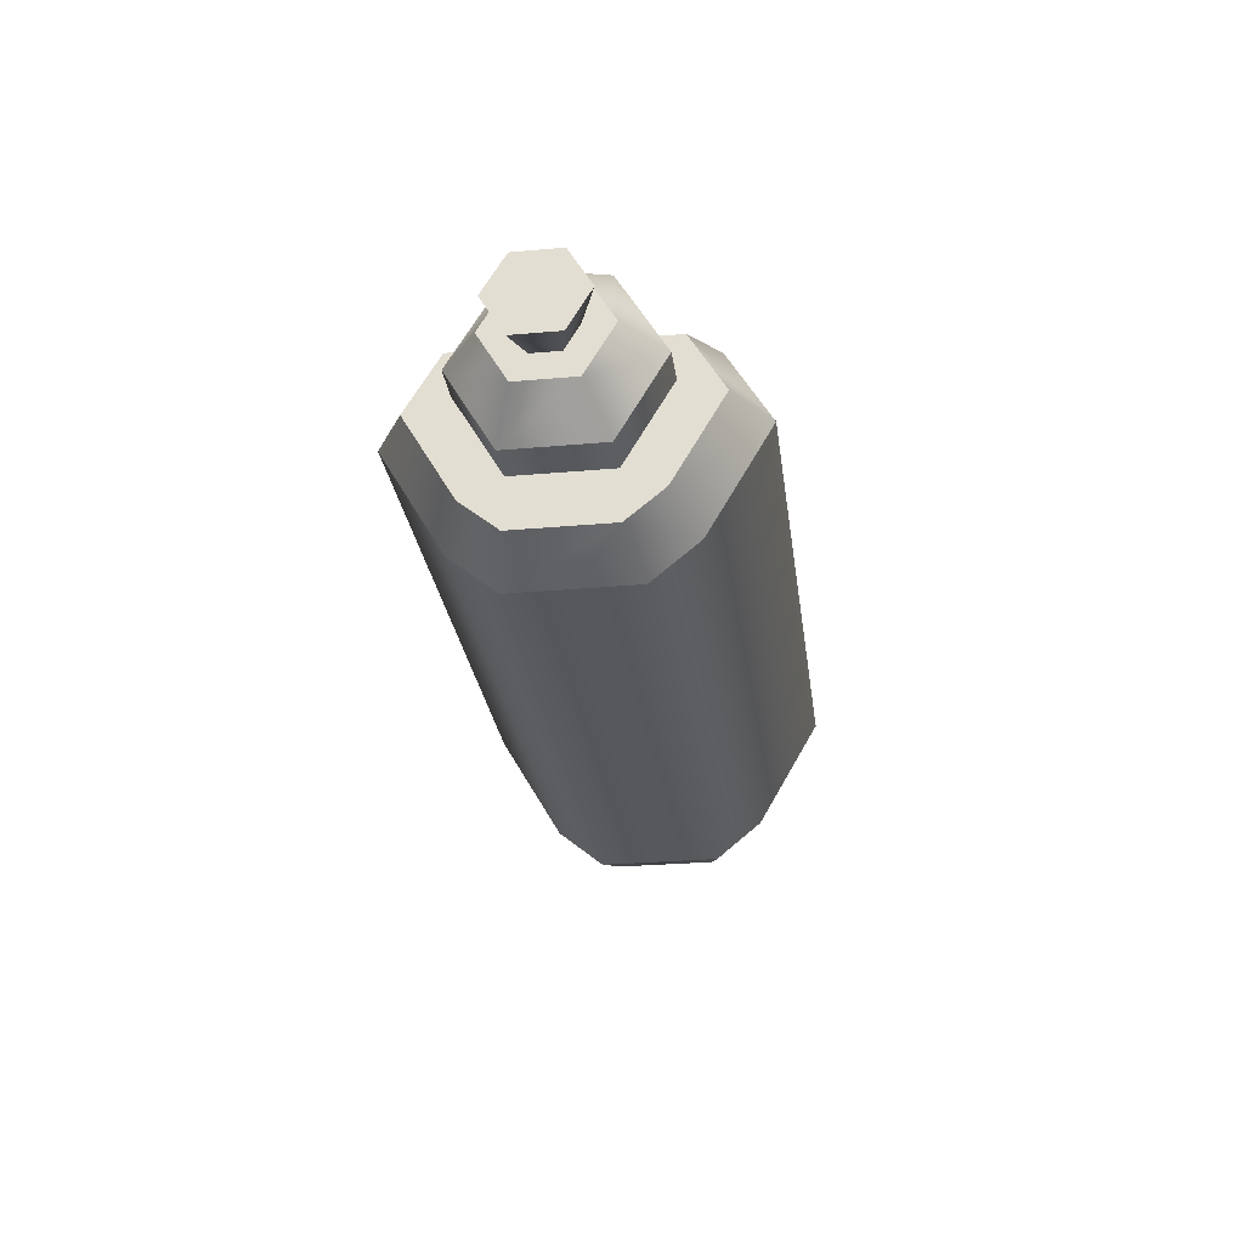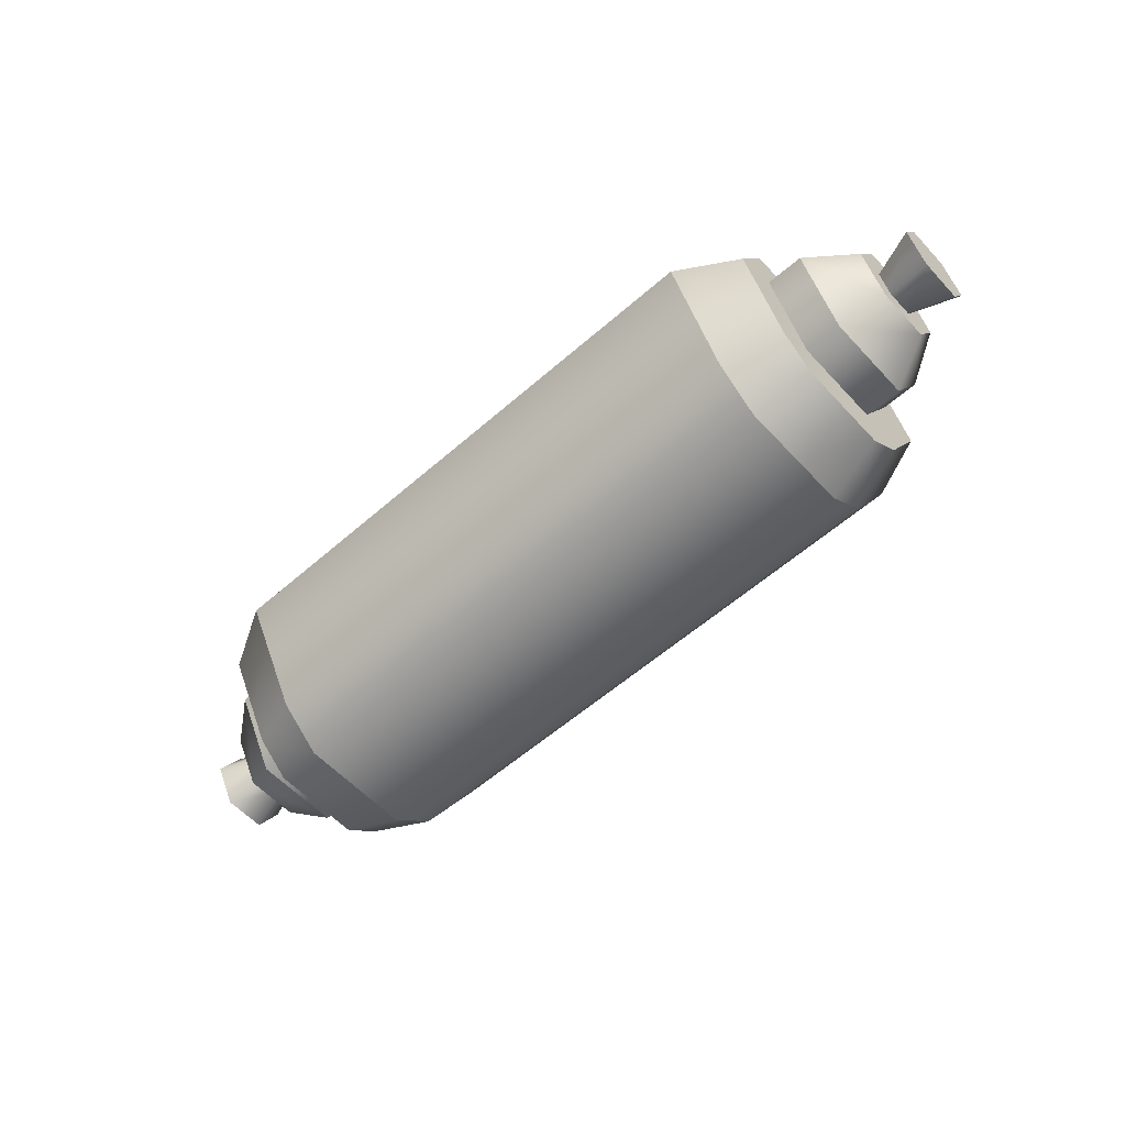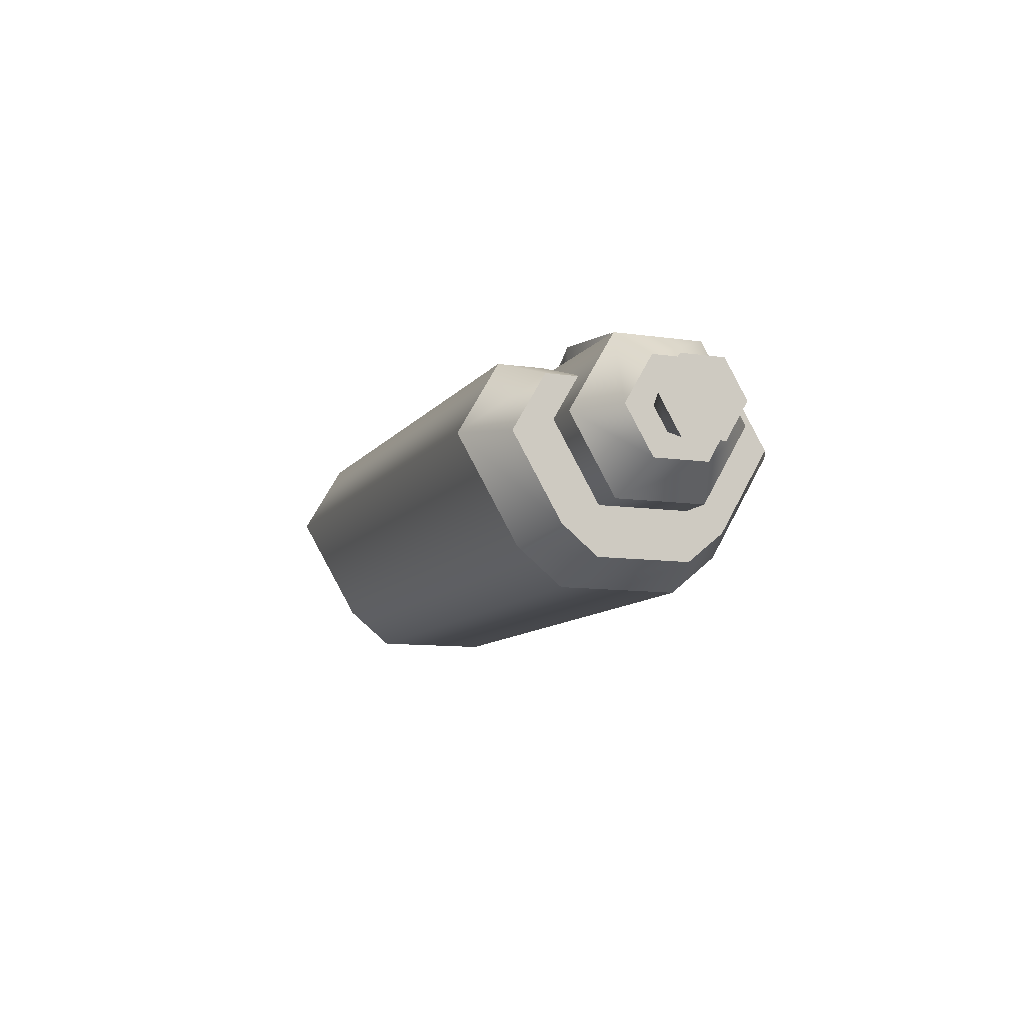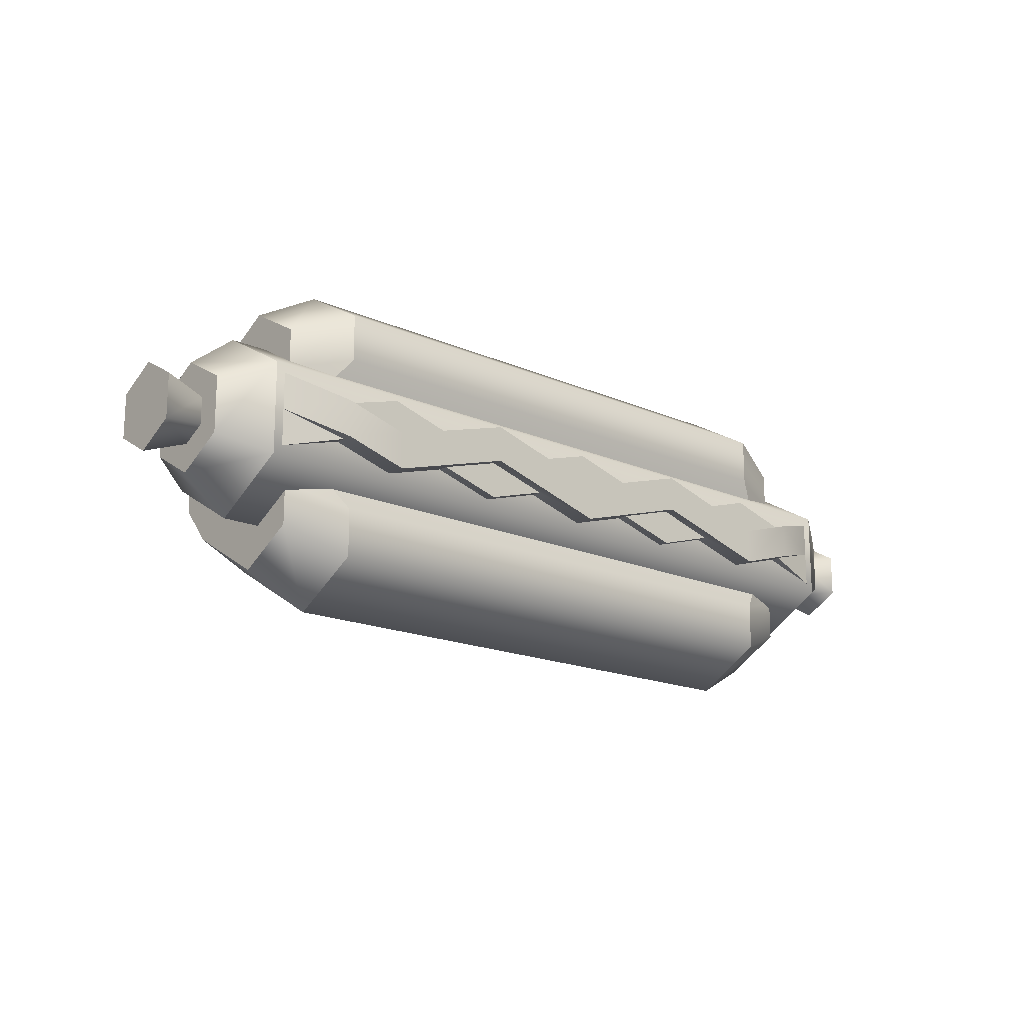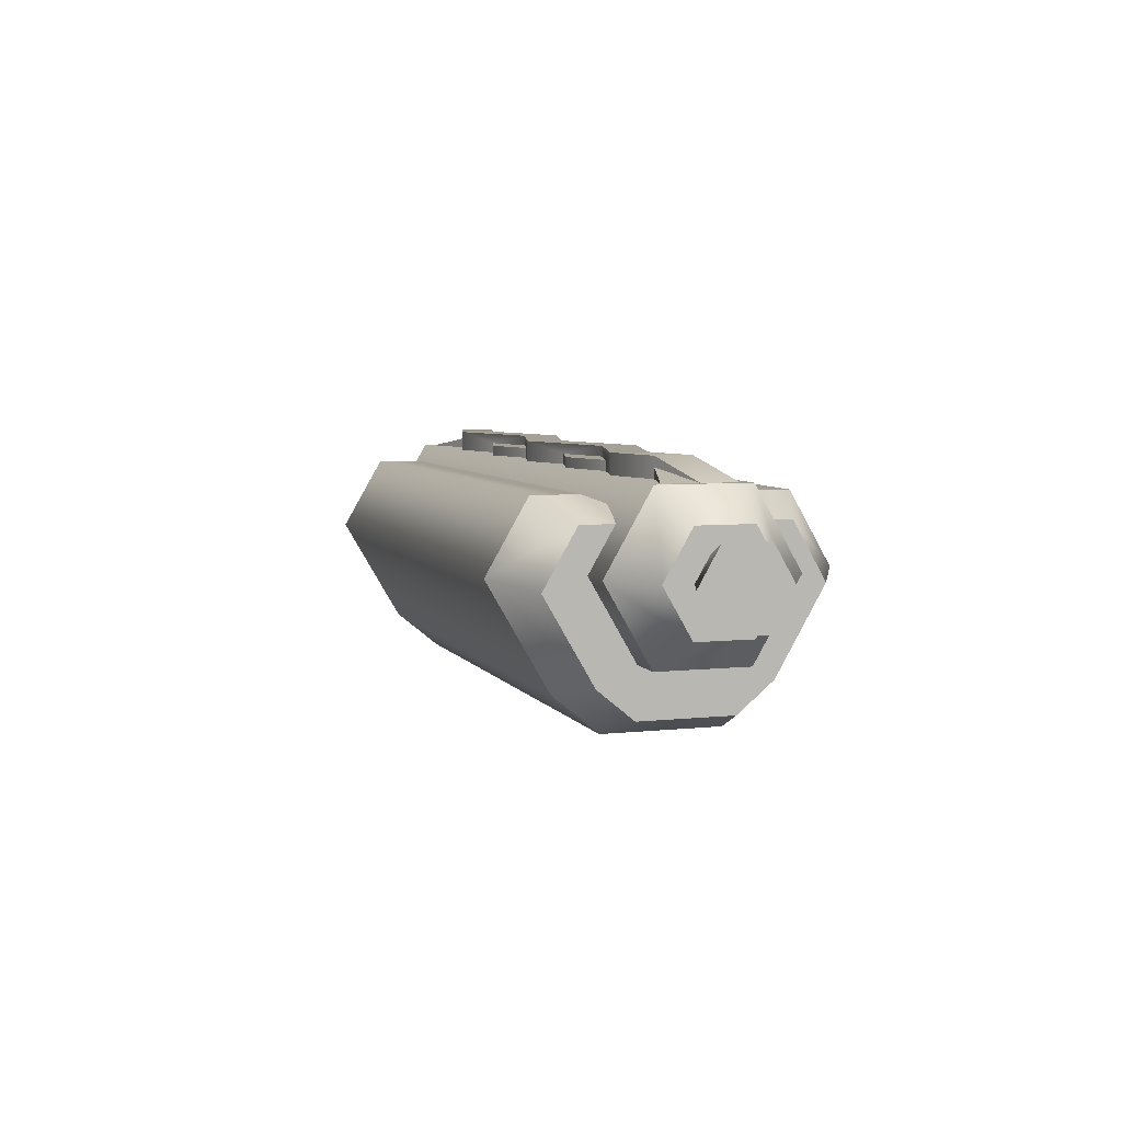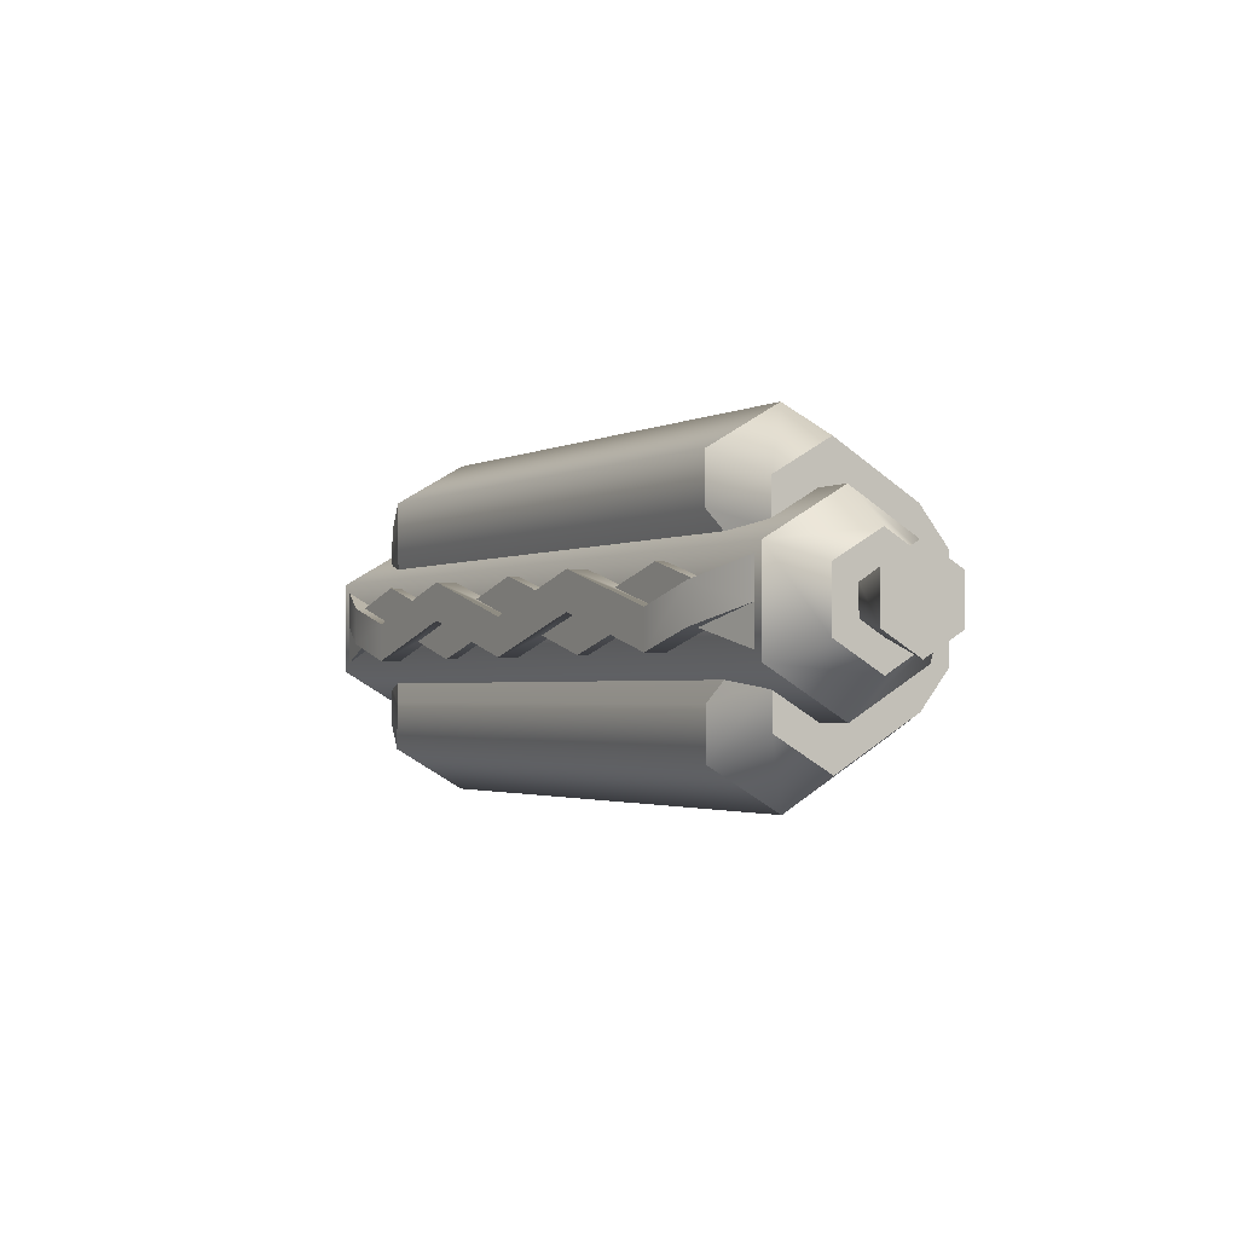
<metadata>
{"format":"obj","ext":"obj","renderer":"f3d","projection":"perspective","resolution":1024,"background":"white","views":[{"elev":-28.3,"azim":-82.3,"up":"+Y"},{"elev":-57.8,"azim":-137.8,"up":"+Y"},{"elev":-10.0,"azim":-110.8,"up":"+Y"},{"elev":-17.1,"azim":138.4,"up":"+Z"},{"elev":6.0,"azim":-108.2,"up":"+Y"},{"elev":-2.0,"azim":-120.3,"up":"+Z"}]}
</metadata>
<code>
g hotDog
v 0.214 0.1122 -2.775e-14
v 0.214 0.1184 0.03557
v 0.1768 0.1316 0.04697
v 0.214 0.1184 -0.03557
v 0.1768 0.1316 -0.04697
v -0.1768 0.1316 0.04697
v -0.214 0.1184 0.03557
v -0.214 0.1122 4.786e-14
v -0.214 0.1184 -0.03557
v -0.1768 0.1316 -0.04697
v 0.1768 0.1316 0.07596
v -0.1768 0.1316 0.07596
v 0.1768 3.699e-09 -0.0362
v 0.1768 0.02286 -0.06384
v -0.1768 0 -0.0362
v -0.1768 0.02286 -0.06384
v 0.1768 0.1316 -0.07596
v -0.1768 0.1316 -0.07596
v -0.1768 0.08771 -0.1013
v 0.1768 0.08771 -0.1013
v 0.214 0.01316 -0.02896
v 0.214 0.03144 -0.05107
v 0.214 0.1184 0.06077
v -0.1768 0.02286 0.06384
v -0.214 0.03144 0.05107
v -0.1768 0.08771 0.1013
v -0.214 0.08332 0.08102
v -0.214 0.08332 -0.08102
v -0.214 0.1184 -0.06077
v -0.214 0.03144 -0.05107
v -0.214 0.01316 -0.02896
v -0.214 0.01316 0.02896
v -0.214 0.1184 0.06077
v 0.1768 0.02286 0.06384
v 0.1768 0.08771 0.1013
v 0.214 0.08332 -0.08102
v 0.214 0.1184 -0.06077
v 0.214 0.01316 0.02896
v 0.214 0.03144 0.05107
v 0.214 0.08332 0.08102
v 0.1768 3.699e-09 0.0362
v -0.1768 9.475e-15 0.0362
v -0.1768 3.339e-15 5.635e-14
f 3 2 1
f 5 1 4
f 8 7 6
f 8 10 9
f 3 12 11
f 12 3 6
f 15 14 13
f 14 15 16
f 17 10 5
f 10 17 18
f 19 14 16
f 14 19 20
f 13 22 21
f 22 13 14
f 2 11 23
f 11 2 3
f 26 25 24
f 25 26 27
f 8 3 1
f 3 8 6
f 5 8 1
f 8 5 10
f 30 29 28
f 29 30 9
f 9 30 31
f 9 31 8
f 8 31 32
f 8 32 7
f 7 32 25
f 7 25 33
f 33 25 27
f 34 26 24
f 26 34 35
f 37 22 36
f 22 37 4
f 22 4 21
f 21 4 1
f 21 1 38
f 38 1 2
f 38 2 39
f 39 2 23
f 39 23 40
f 26 33 27
f 33 26 12
f 39 35 34
f 35 39 40
f 34 42 41
f 42 34 24
f 18 9 10
f 9 18 29
f 39 41 38
f 41 39 34
f 31 16 15
f 16 31 30
f 30 19 16
f 19 30 28
f 6 33 12
f 33 6 7
f 20 22 14
f 22 20 36
f 20 37 36
f 37 20 17
f 23 35 40
f 35 23 11
f 32 43 42
f 43 32 15
f 15 32 31
f 41 21 38
f 21 41 13
f 18 20 19
f 20 18 17
f 29 19 28
f 19 29 18
f 35 12 26
f 12 35 11
f 42 13 41
f 13 42 15
f 15 42 43
f 24 32 42
f 32 24 25
f 37 5 4
f 5 37 17
g sauce
v 0.2316 0.1399 4.019e-09
v 0.193 0.1462 -0.01108
v 0.2316 0.1399 -0.02216
v 0.193 0.1399 -0.01108
v -0.2316 0.1399 -0.02216
v -0.193 0.1399 -0.01108
v -0.193 0.1462 -0.01108
v -0.2316 0.1399 4.019e-09
v 0.1544 0.1399 0.02216
v 0.1544 0.1462 0.02216
v 0.193 0.1399 0.01108
v 0.193 0.1462 0.01108
v -0.07719 0.1399 -0.02216
v -0.07719 0.1462 -0.02216
v -0.1158 0.1399 -0.01108
v -0.1158 0.1462 -0.01108
v 0.07719 0.1399 -0.02216
v 0.07719 0.1462 -0.02216
v 0.0386 0.1399 -0.01108
v 0.0386 0.1462 -0.01108
v 5.917e-12 0.1399 0.02216
v 5.917e-12 0.1462 0.02216
v 0.0386 0.1399 0.01108
v 0.0386 0.1462 0.01108
v -0.0386 0.1399 0.01108
v -0.0386 0.1462 0.01108
v 0.1158 0.1399 0.01108
v 0.1158 0.1462 0.01108
v 0.1158 0.1399 -0.01108
v 0.1158 0.1462 -0.01108
v -0.1544 0.1399 0.02216
v -0.193 0.1399 0.01108
v -0.1544 0.1462 0.02216
v -0.193 0.1462 0.01108
v -0.1158 0.1399 0.01108
v -0.1158 0.1462 0.01108
v -0.0386 0.1399 -0.01108
v -0.0386 0.1462 -0.01108
v 5.904e-12 0.1462 4.019e-09
v 0.1544 0.1462 4.019e-09
v -0.1544 0.1462 4.019e-09
v 0.07719 0.1462 4.019e-09
v -0.07719 0.1462 4.019e-09
v 0.07719 0.1399 0.02216
v 0.07719 0.1525 0.02216
v 0.1544 0.1525 4.019e-09
v 0.193 0.1525 0.01108
v 0.2316 0.1399 0.02216
v 5.89e-12 0.1399 -0.02216
v 5.89e-12 0.1525 -0.02216
v -0.07719 0.1525 4.019e-09
v -0.1544 0.1525 -0.02216
v -0.1544 0.1399 -0.02216
v 0.193 0.1525 -0.01108
v -0.2316 0.1399 0.02216
v -0.193 0.1525 0.01108
v -0.193 0.1525 -0.01108
v -0.1544 0.1525 4.019e-09
v -0.07719 0.1525 0.02216
v 5.903e-12 0.1525 4.019e-09
v 0.07719 0.1525 4.019e-09
v 0.1544 0.1525 -0.02216
v -0.07719 0.1399 0.02216
v 0.1544 0.1399 -0.02216
f 46 45 44
f 45 46 47
f 50 49 48
f 50 48 51
f 54 53 52
f 53 54 55
f 58 57 56
f 57 58 59
f 62 61 60
f 61 62 63
f 66 65 64
f 65 66 67
f 65 68 64
f 68 65 69
f 53 70 52
f 70 53 71
f 61 72 60
f 72 61 73
f 76 75 74
f 75 76 77
f 78 76 74
f 76 78 79
f 57 80 56
f 80 57 81
f 65 82 69
f 82 65 67
f 53 83 71
f 83 53 55
f 76 84 77
f 84 76 79
f 85 61 63
f 61 85 73
f 86 57 59
f 57 86 81
f 71 87 70
f 87 71 88
f 88 71 89
f 89 71 83
f 83 90 89
f 55 90 83
f 55 91 90
f 91 55 54
f 81 92 80
f 92 81 93
f 93 81 94
f 94 81 86
f 59 94 86
f 94 59 95
f 59 96 95
f 96 59 58
f 90 44 97
f 44 90 91
f 99 51 98
f 51 99 100
f 99 95 100
f 95 99 101
f 95 101 102
f 95 102 94
f 94 102 103
f 94 103 93
f 93 103 88
f 93 88 104
f 104 88 89
f 104 89 105
f 105 89 97
f 97 89 90
f 69 106 68
f 106 69 102
f 102 69 103
f 103 69 82
f 82 88 103
f 67 88 82
f 67 87 88
f 87 67 66
f 107 45 47
f 45 107 105
f 97 45 105
f 45 97 44
f 73 107 72
f 107 73 105
f 105 73 104
f 104 73 85
f 63 104 85
f 104 63 93
f 63 92 93
f 92 63 62
f 106 79 78
f 79 106 102
f 79 102 84
f 84 102 101
f 101 77 84
f 99 77 101
f 98 77 99
f 77 98 75
f 100 50 51
f 50 100 95
f 96 50 95
f 50 96 49
g sausage
v -0.2371 0.0433 0.0279
v -0.2651 0.06215 0.01702
v -0.2371 0.09163 0.0558
v -0.2651 0.09163 0.03404
v -0.2371 0.09163 -0.0558
v 0.2371 0.09163 -0.0558
v -0.2371 0.1399 -0.0279
v 0.2371 0.1399 -0.0279
v 0.2371 0.0433 0.0279
v 0.2371 0.09163 0.0558
v 0.2371 0.1399 0.0279
v -0.2371 0.1399 0.0279
v 0.2371 0.0433 -0.0279
v -0.2371 0.0433 -0.0279
v -0.2929 0.09163 -0.02711
v -0.2929 0.1151 -0.01355
v -0.2929 0.06815 -0.01355
v -0.2929 0.06815 0.01355
v -0.2929 0.1151 0.01355
v -0.2929 0.09163 0.02711
v 0.2651 0.09163 -0.03404
v 0.2651 0.1211 -0.01702
v 0.2651 0.1211 0.01702
v 0.2929 0.09163 0.02711
v 0.2651 0.09163 0.01653
v 0.2929 0.1151 0.01355
v 0.2651 0.1059 0.008264
v 0.2651 0.06215 -0.01702
v 0.2929 0.09163 -0.02711
v 0.2929 0.06815 -0.01355
v 0.2929 0.1151 -0.01355
v 0.2929 0.06815 0.01355
v 0.2651 0.07731 -0.008264
v 0.2651 0.09163 -0.01653
v 0.2651 0.06215 0.01702
v 0.2651 0.09163 0.03404
v 0.2651 0.1059 -0.008264
v 0.2651 0.07731 0.008264
v -0.2651 0.09163 -0.03404
v -0.2651 0.1211 -0.01702
v -0.2651 0.07731 -0.008264
v -0.2651 0.07731 0.008264
v -0.2651 0.09163 -0.01653
v -0.2651 0.1059 -0.008264
v -0.2651 0.1059 0.008264
v -0.2651 0.09163 0.01653
v -0.2651 0.1211 0.01702
v -0.2651 0.06215 -0.01702
f 110 109 108
f 109 110 111
f 114 113 112
f 113 114 115
f 117 108 116
f 108 117 110
f 115 119 118
f 119 115 114
f 117 119 110
f 119 117 118
f 108 120 116
f 120 108 121
f 112 120 121
f 120 112 113
f 124 123 122
f 123 124 125
f 123 125 126
f 126 125 127
f 115 128 113
f 128 115 129
f 129 118 130
f 118 129 115
f 133 132 131
f 132 133 134
f 113 135 120
f 135 113 128
f 138 137 136
f 137 138 139
f 139 138 133
f 139 133 131
f 140 136 137
f 136 140 141
f 142 117 116
f 117 142 143
f 129 135 128
f 135 129 141
f 141 129 144
f 140 135 141
f 144 129 130
f 135 140 142
f 144 130 134
f 142 140 145
f 134 130 132
f 142 145 132
f 142 132 130
f 142 130 143
f 143 118 117
f 118 143 130
f 138 134 133
f 134 138 144
f 131 145 139
f 145 131 132
f 141 138 136
f 138 141 144
f 116 135 142
f 135 116 120
f 145 137 139
f 137 145 140
f 146 114 112
f 114 146 147
f 149 124 148
f 124 149 125
f 122 148 124
f 148 122 150
f 123 152 151
f 152 123 126
f 149 127 125
f 127 149 153
f 153 126 127
f 126 153 152
f 123 150 122
f 150 123 151
f 147 119 114
f 119 147 154
f 109 121 108
f 121 109 155
f 155 112 121
f 112 155 146
f 119 111 110
f 111 119 154
f 155 147 146
f 147 155 150
f 150 155 148
f 151 147 150
f 148 155 109
f 147 151 154
f 148 109 149
f 154 151 152
f 149 109 153
f 154 152 153
f 153 109 154
f 154 109 111

</code>
